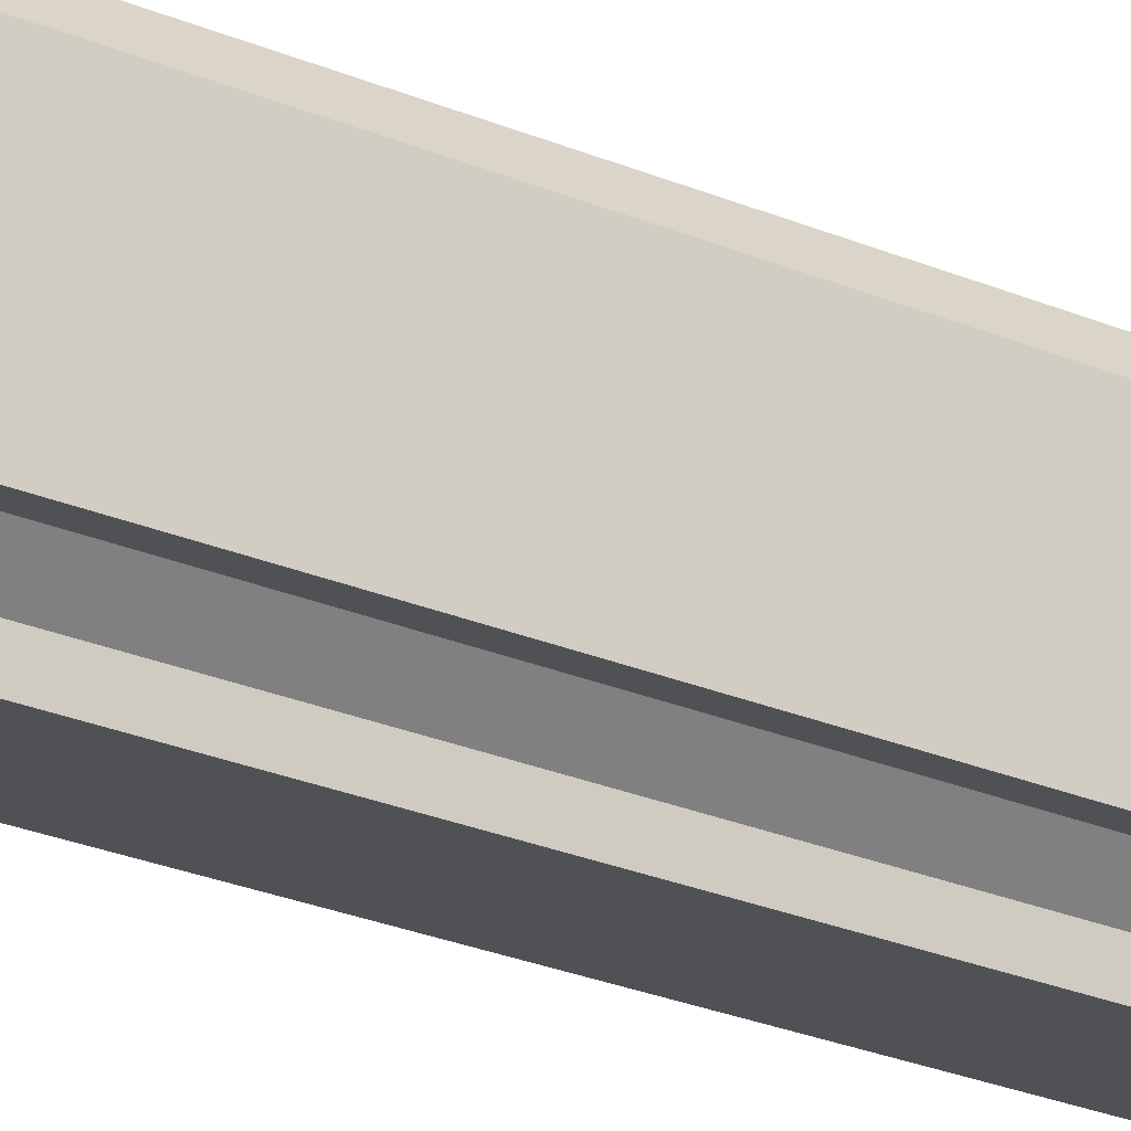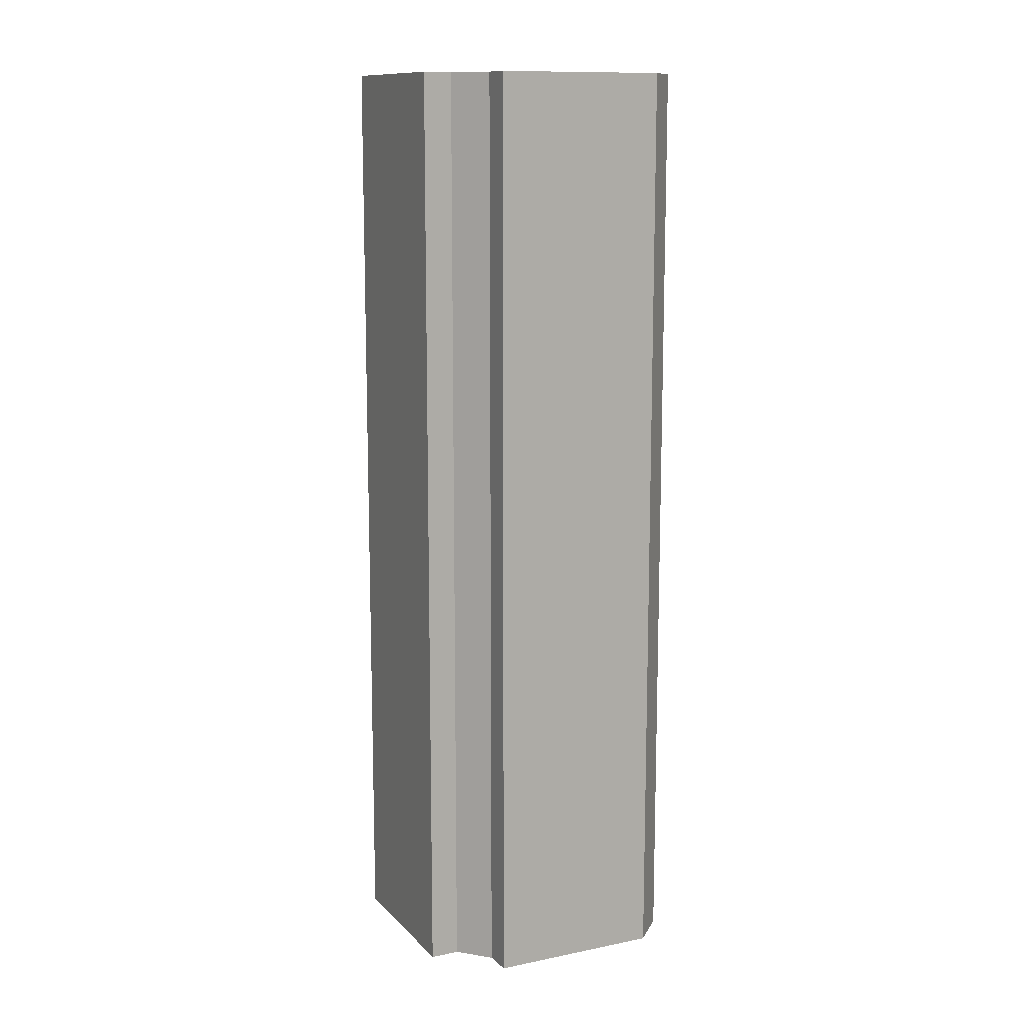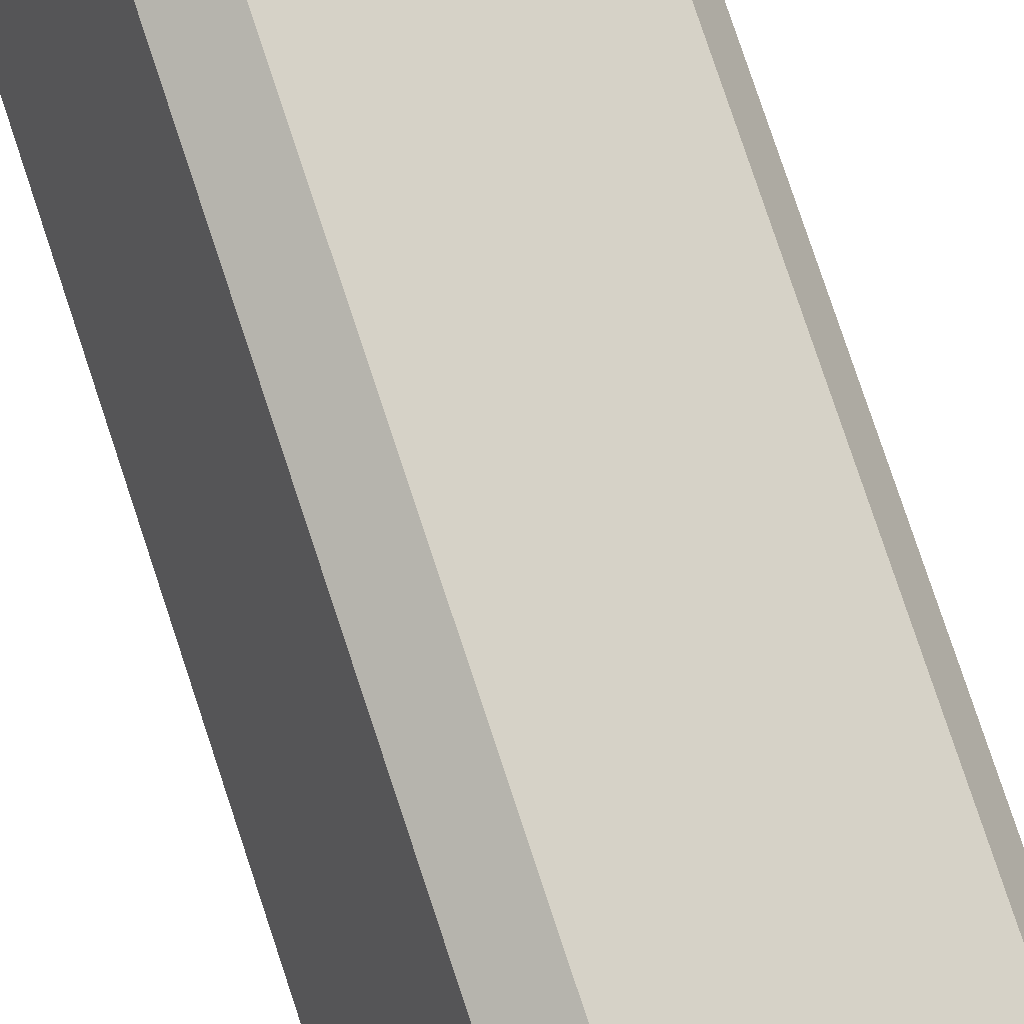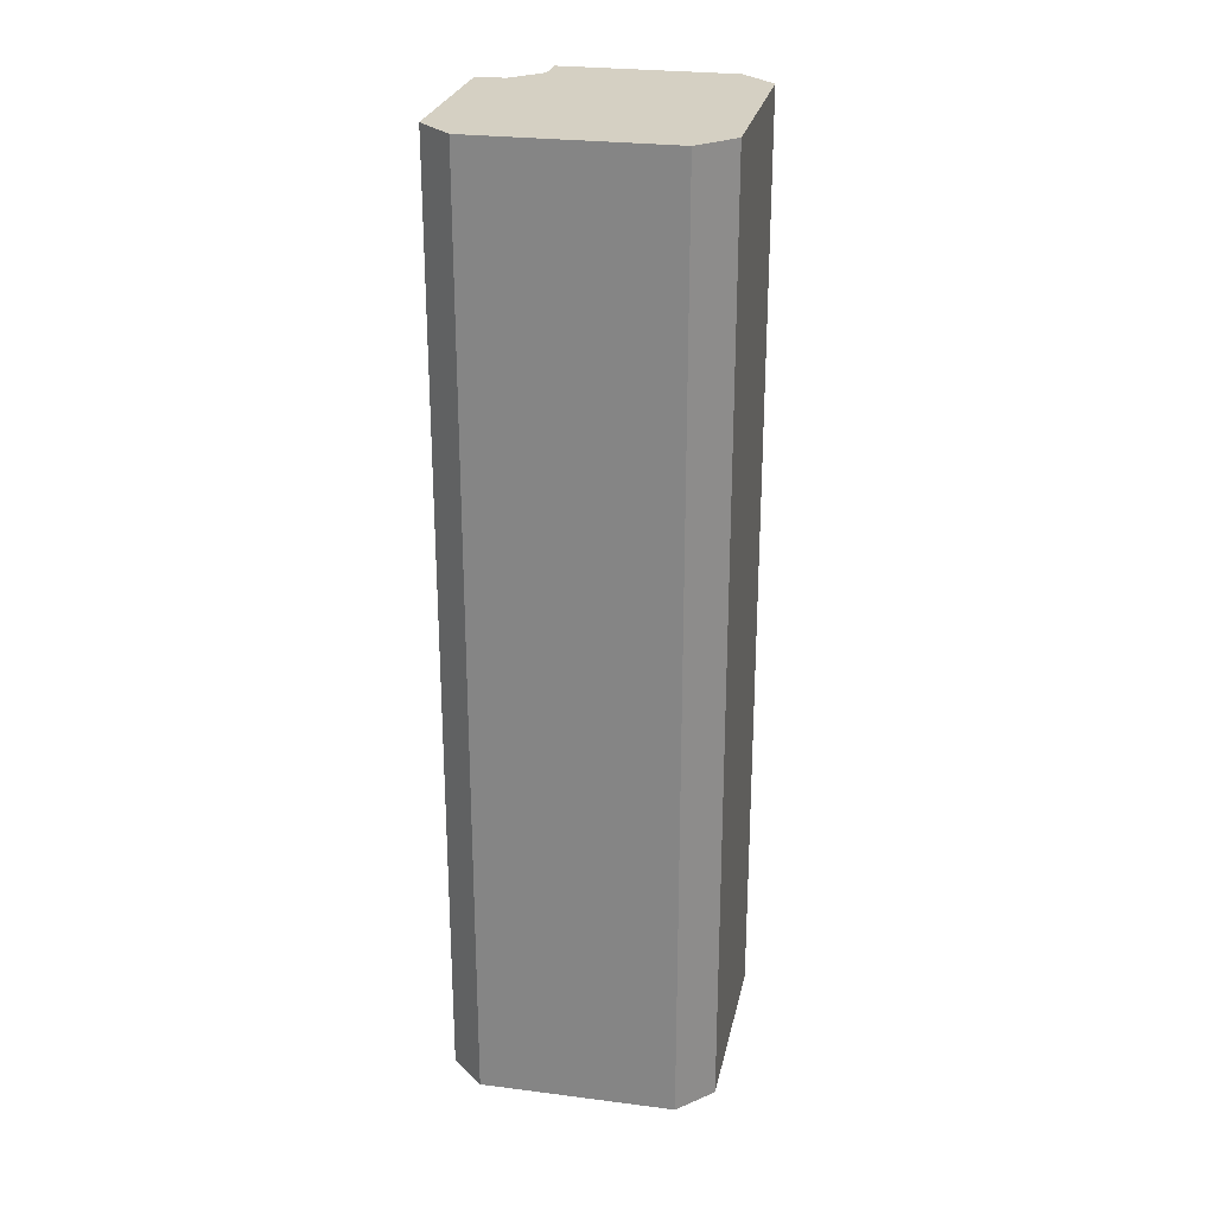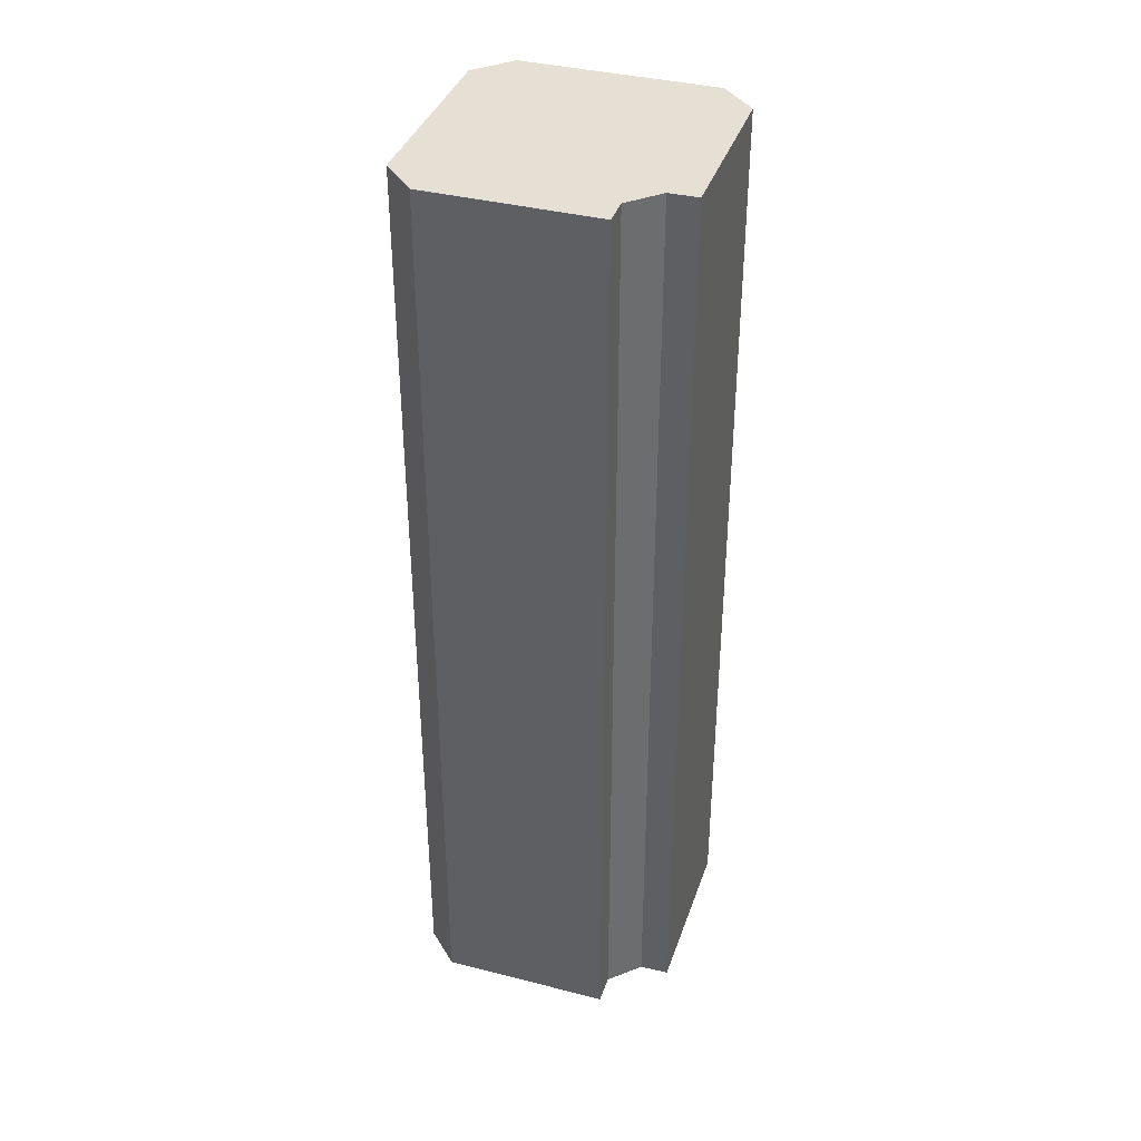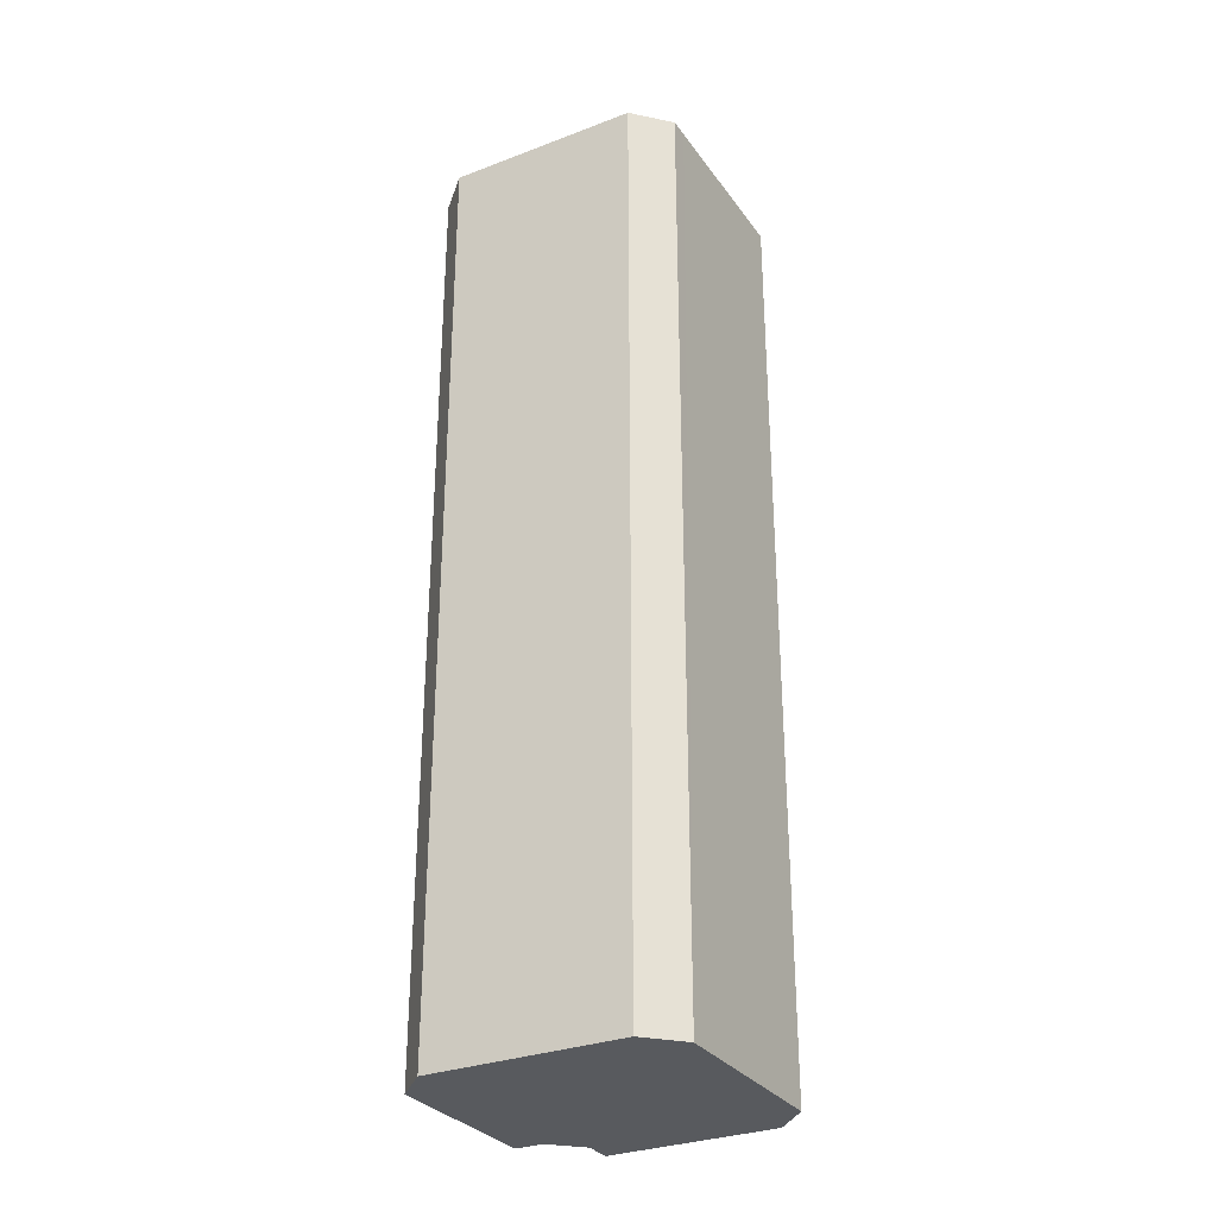
<metadata>
{"format":"obj","ext":"obj","renderer":"f3d","projection":"perspective","resolution":1024,"background":"white","views":[{"elev":-36.5,"azim":63.6,"up":"+Z"},{"elev":12.0,"azim":174.8,"up":"+Y"},{"elev":79.9,"azim":-18.4,"up":"+Z"},{"elev":26.1,"azim":-57.8,"up":"+Y"},{"elev":38.1,"azim":128.4,"up":"+Y"},{"elev":-30.6,"azim":-40.5,"up":"+Y"}]}
</metadata>
<code>
v  10.12 60.57 -6.117
v  11.76 60.57 -6.336
v  11.62 60.57 -6.677
v  12.27 60.57 -5.085
v  12.32 60.57 -4.947
v  15.91 60.57 -4.256
v  17.08 60.57 -2.775
v  16.45 60.57 -4.46
v  14.83 60.57 -3.855
v  20.3 60.57 5.846
v  14.7 60.57 -3.807
v  1.212 60.57 -2.807
v  19.07 60.57 8.609
v  0 60.57 3.709e-15
v  8.837 60.57 12.4
v  3.824 60.57 10.09
v  8.427 60.57 12.56
v  3.98 60.57 10.51
v  7.274 60.57 12.98
v  4.441 60.57 11.72
v  11.62 4.088e-16 -6.677
v  1.212 1.719e-16 -2.807
v  10.12 3.746e-16 -6.117
v  16.45 2.731e-16 -4.46
v  14.7 2.331e-16 -3.807
v  15.91 2.606e-16 -4.256
v  14.83 2.361e-16 -3.855
v  0 0 0
v  3.824 -6.18e-16 10.09
v  4.441 -7.177e-16 11.72
v  3.98 -6.433e-16 10.51
v  7.274 -7.951e-16 12.98
v  8.837 -7.596e-16 12.4
v  19.07 -5.271e-16 8.609
v  8.427 -7.689e-16 12.56
v  20.3 -3.58e-16 5.846
v  17.08 1.699e-16 -2.775
v  12.32 3.029e-16 -4.947
v  12.27 3.114e-16 -5.085
v  11.76 3.88e-16 -6.336
g defaultobject
f 1 2 3
f 2 1 4
f 4 1 5
f 6 7 8
f 7 6 9
f 7 9 10
f 10 9 11
f 10 11 5
f 10 5 1
f 10 1 12
f 10 12 13
f 13 12 14
f 13 14 15
f 15 14 16
f 15 16 17
f 17 16 18
f 17 18 19
f 19 18 20
f 21 1 3
f 1 21 12
f 12 21 22
f 22 21 23
f 24 6 8
f 6 24 9
f 9 24 11
f 11 24 25
f 25 24 26
f 25 26 27
f 22 14 12
f 14 22 28
f 28 16 14
f 16 28 18
f 18 28 20
f 20 28 29
f 20 29 30
f 30 29 31
f 30 19 20
f 19 30 32
f 32 17 19
f 17 32 15
f 15 32 13
f 13 32 33
f 13 33 34
f 33 32 35
f 34 10 13
f 10 34 36
f 36 7 10
f 7 36 8
f 8 36 24
f 24 36 37
f 38 4 5
f 4 38 2
f 2 38 3
f 3 38 21
f 21 38 39
f 21 39 40
f 25 5 11
f 5 25 38
f 37 26 24
f 26 37 27
f 27 37 36
f 27 36 25
f 25 36 38
f 38 36 23
f 23 36 22
f 22 36 34
f 22 34 33
f 22 33 28
f 28 33 29
f 29 33 35
f 29 35 32
f 29 32 30
f 29 30 31
f 40 23 21
f 23 40 39
f 23 39 38

</code>
